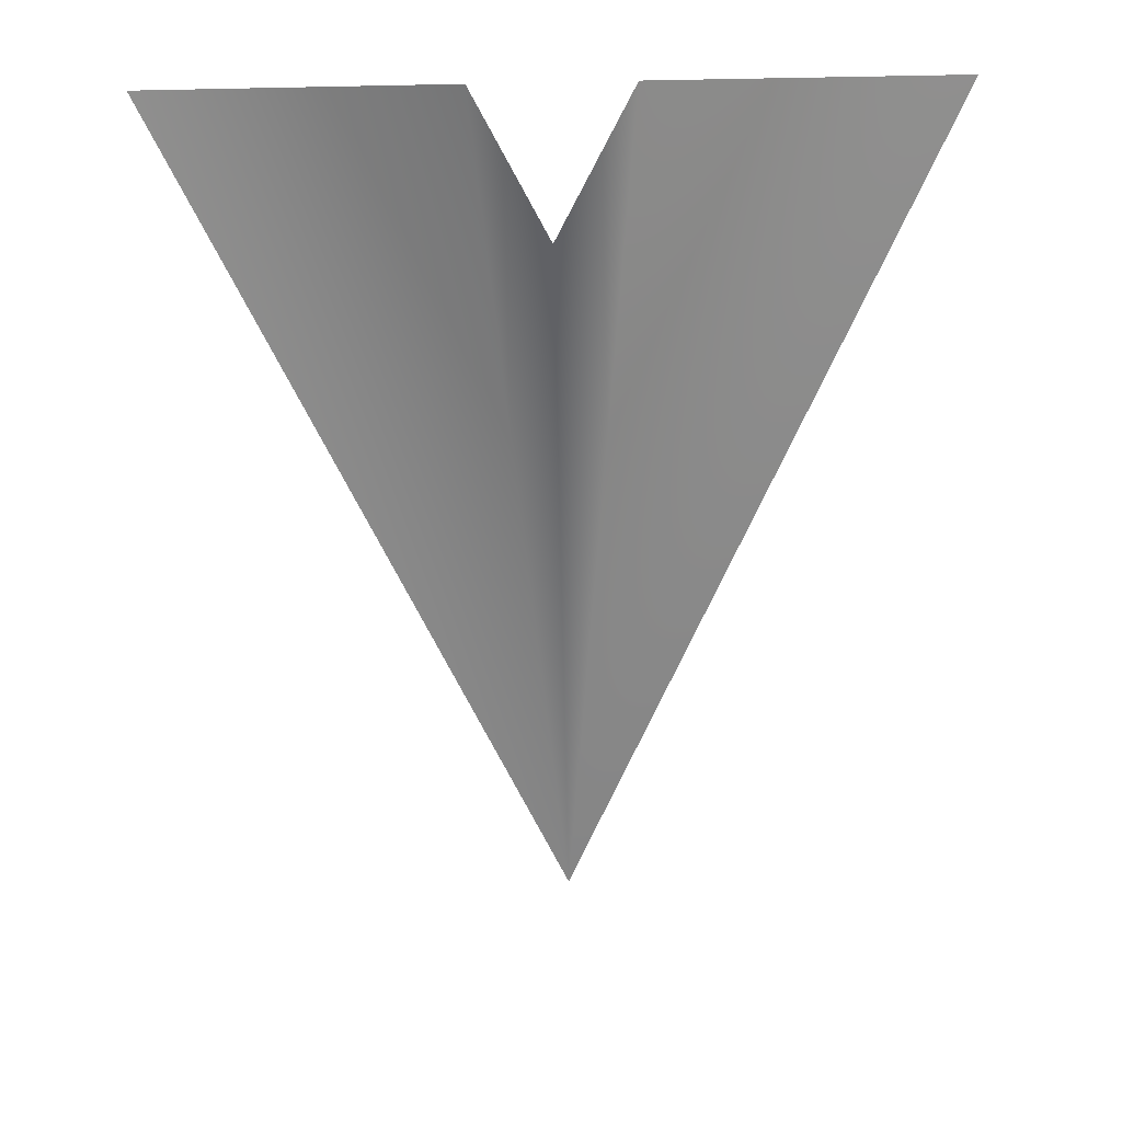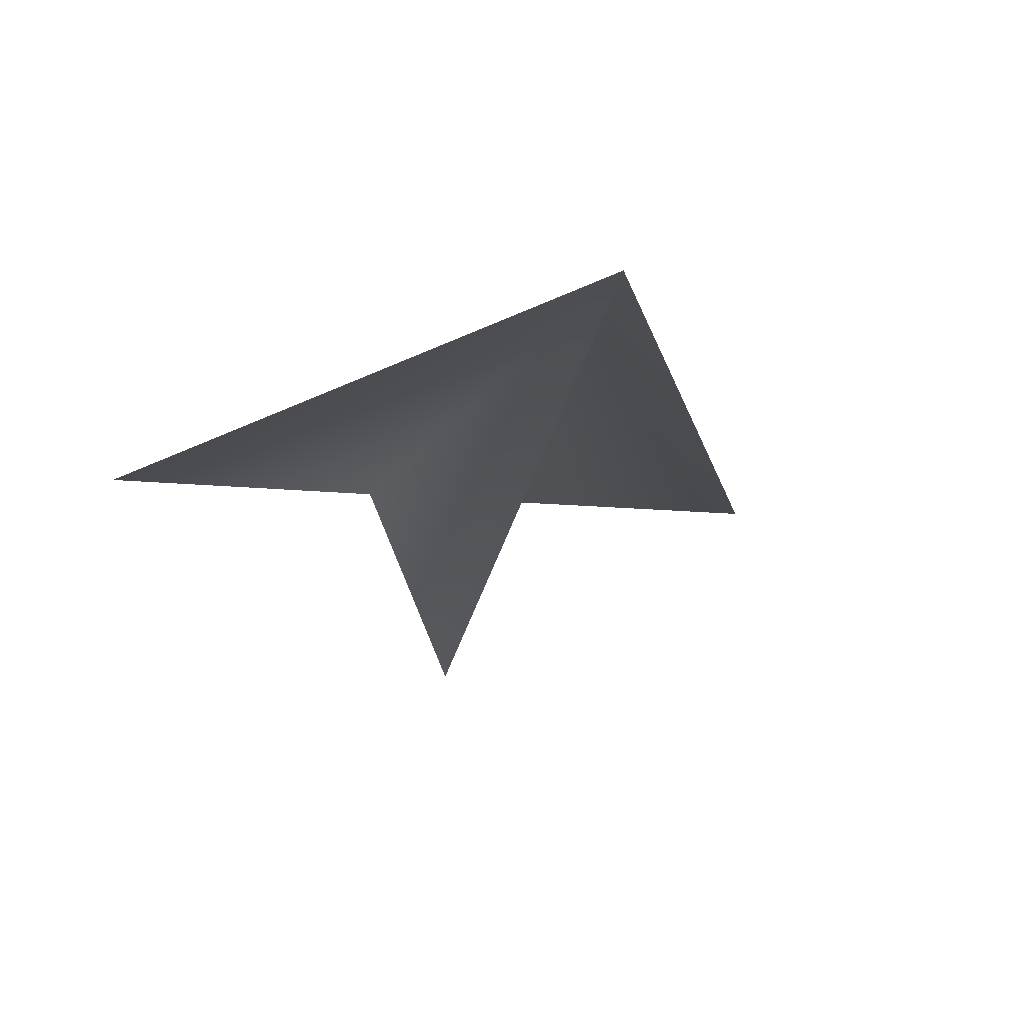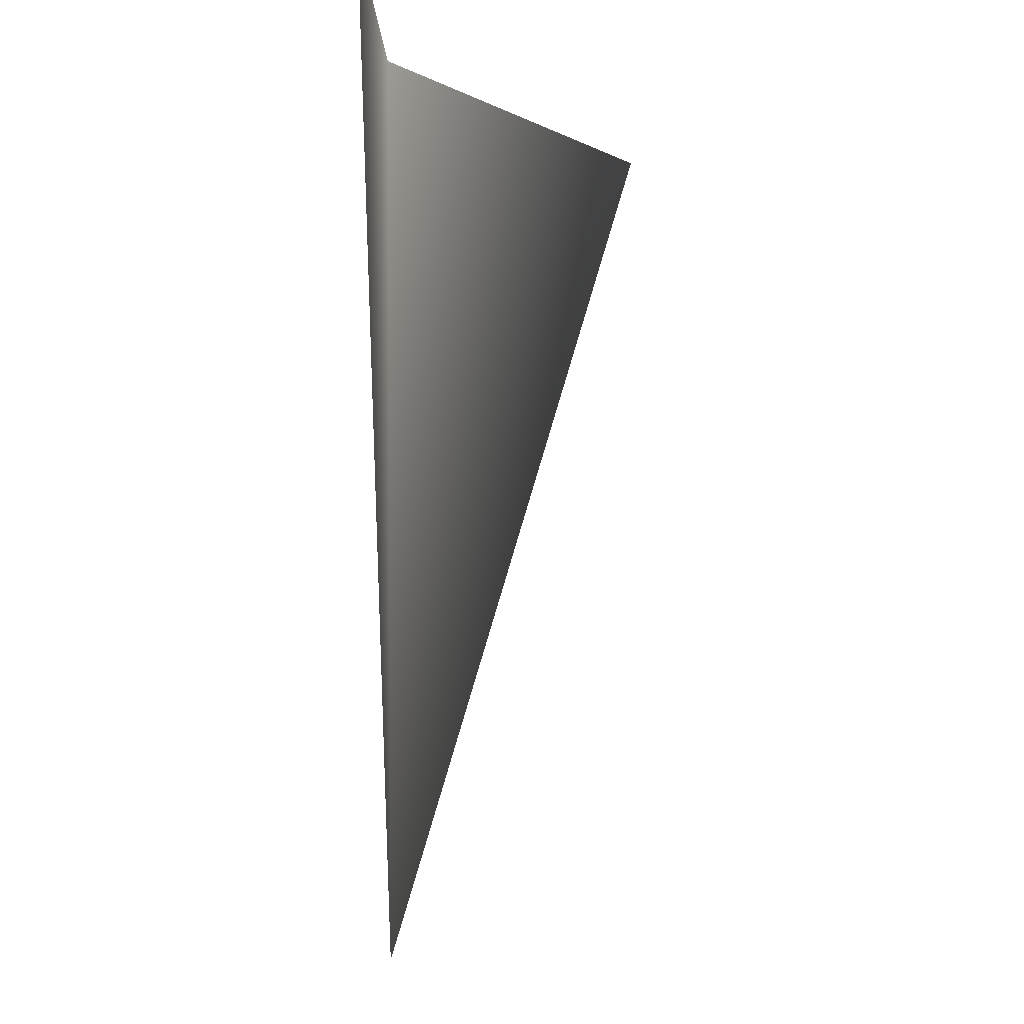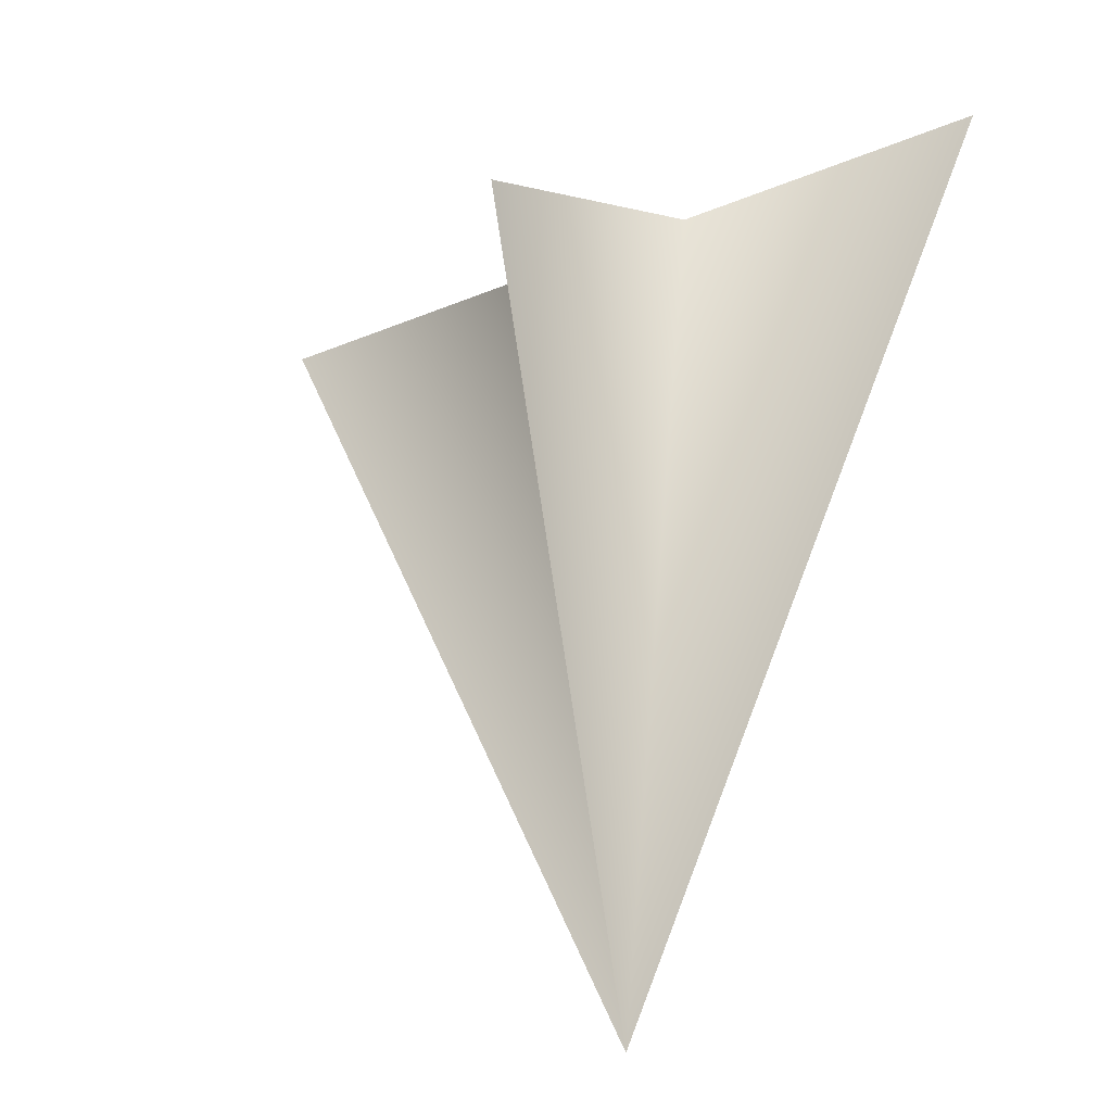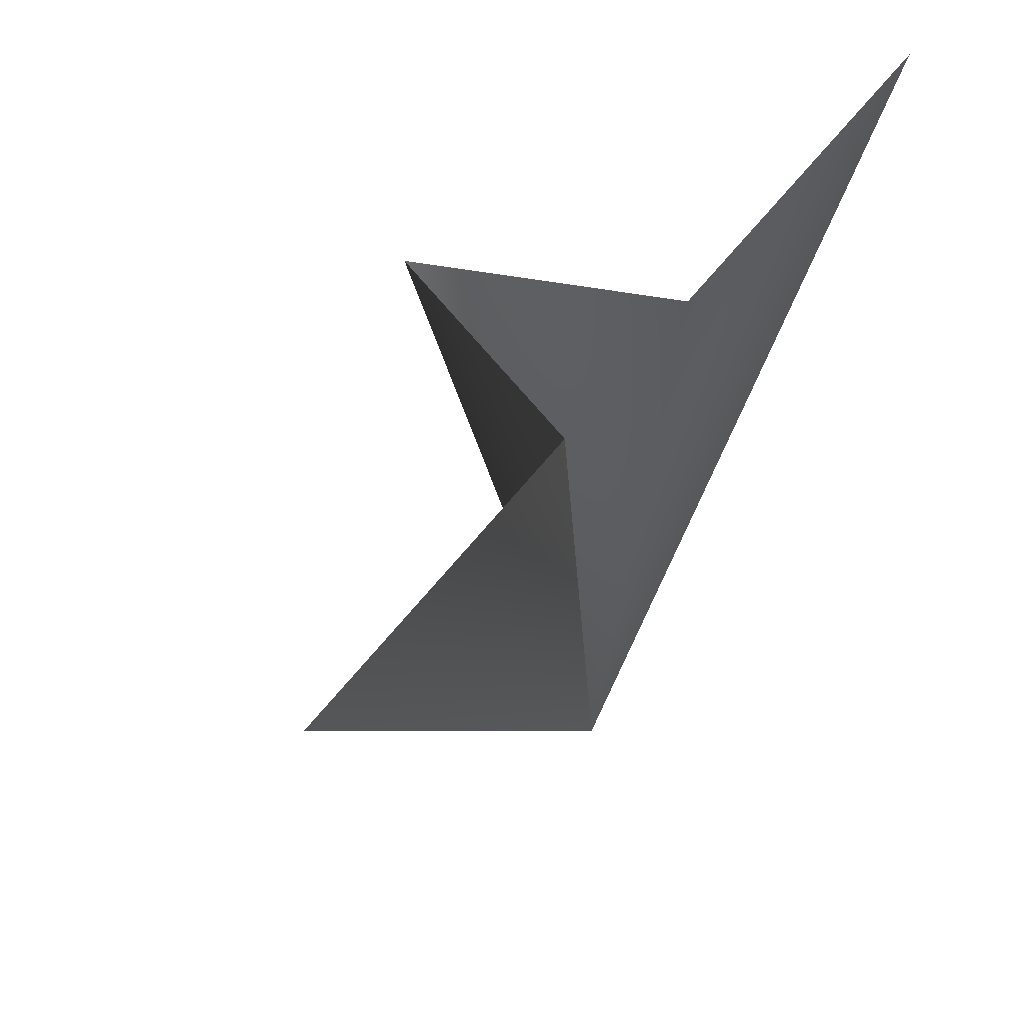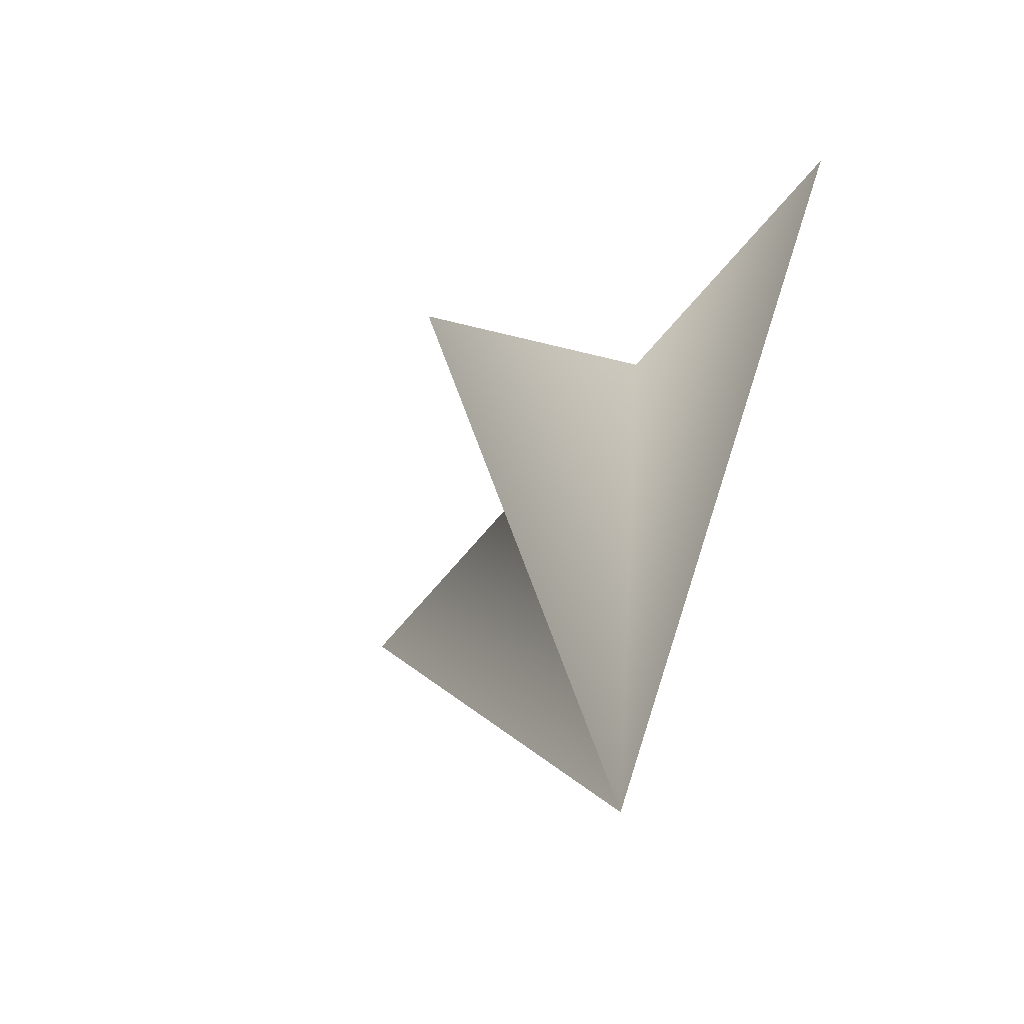
<metadata>
{"format":"obj","ext":"obj","renderer":"f3d","projection":"perspective","resolution":1024,"background":"white","views":[{"elev":-65.2,"azim":1.1,"up":"+Y"},{"elev":-13.4,"azim":167.0,"up":"+Y"},{"elev":-7.7,"azim":-88.4,"up":"+Z"},{"elev":-30.9,"azim":30.8,"up":"+Z"},{"elev":65.1,"azim":129.0,"up":"+Z"},{"elev":-65.2,"azim":50.6,"up":"+Z"}]}
</metadata>
<code>
v  12.15 25.46 72.08
v  -0.2849 -11.31 59.52
v  -0.2849 25.09 -61.82
v  60.68 25.51 72.02
v  -12.72 25.46 72.08
v  -61.25 25.51 72.02
g Plane002
f 3 2 1
f 1 4 3
f 2 3 5
f 6 5 3

</code>
